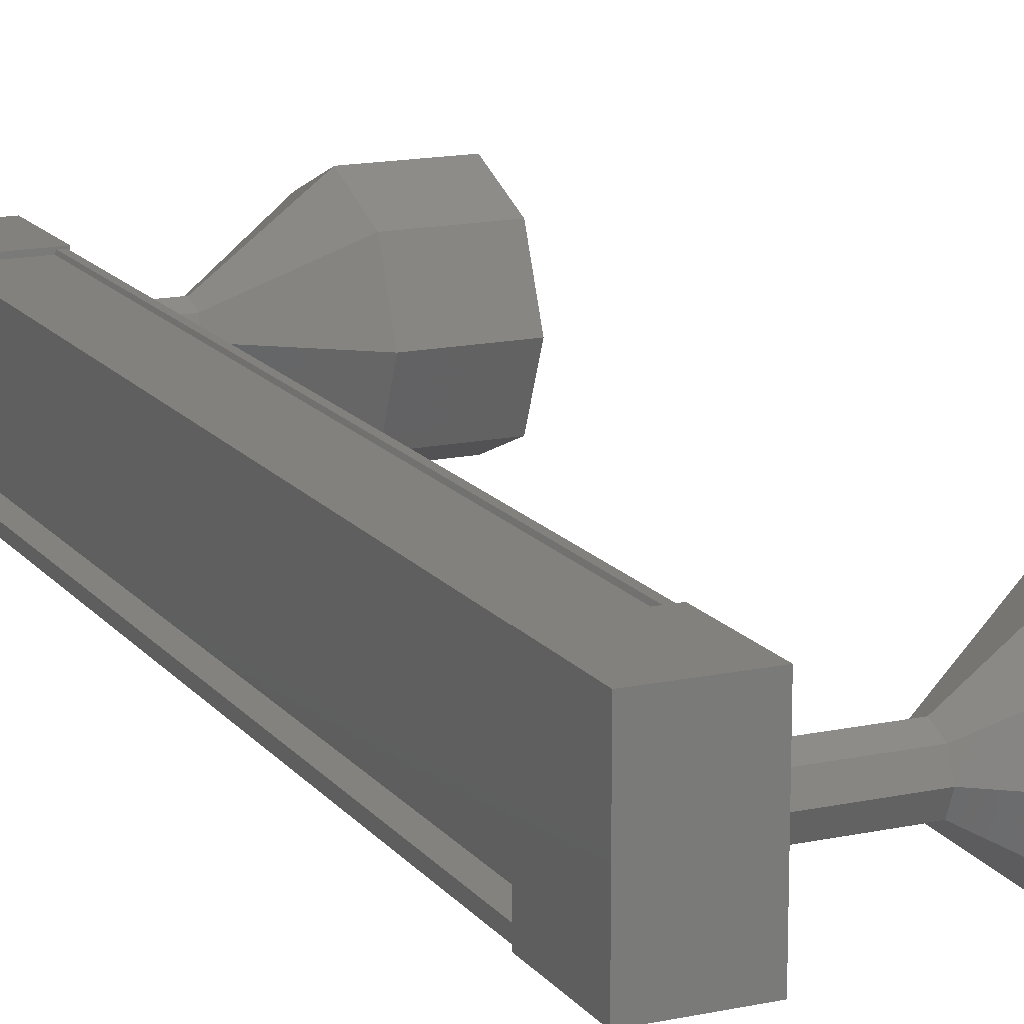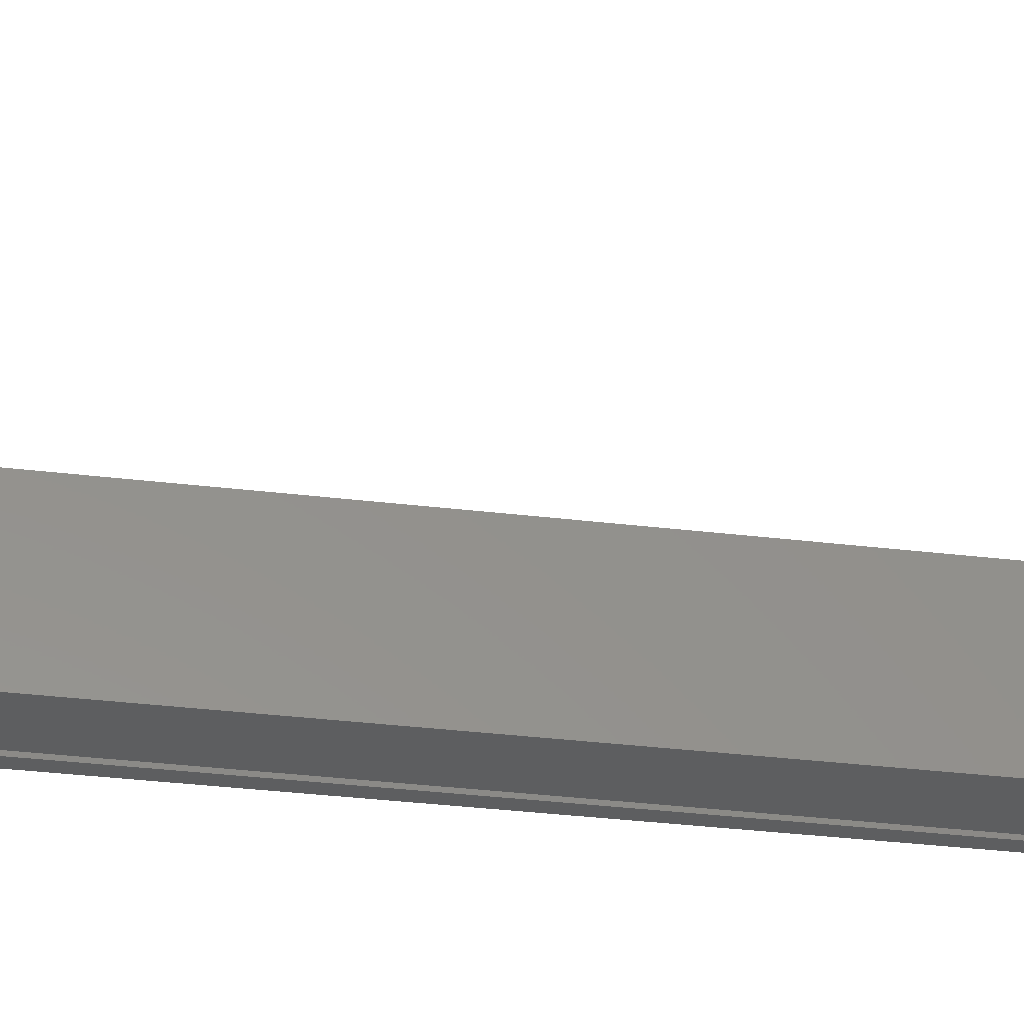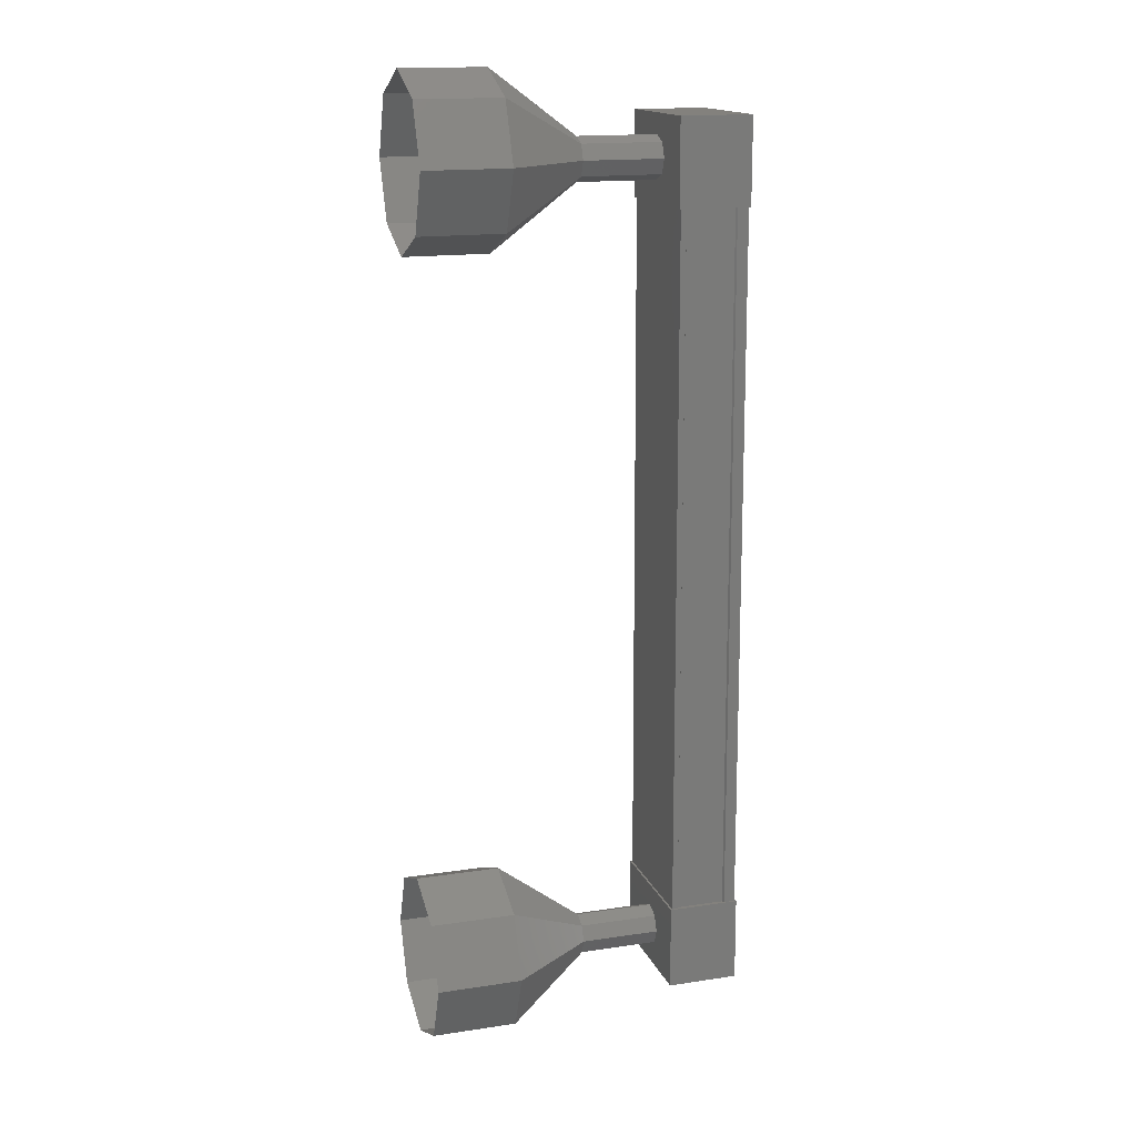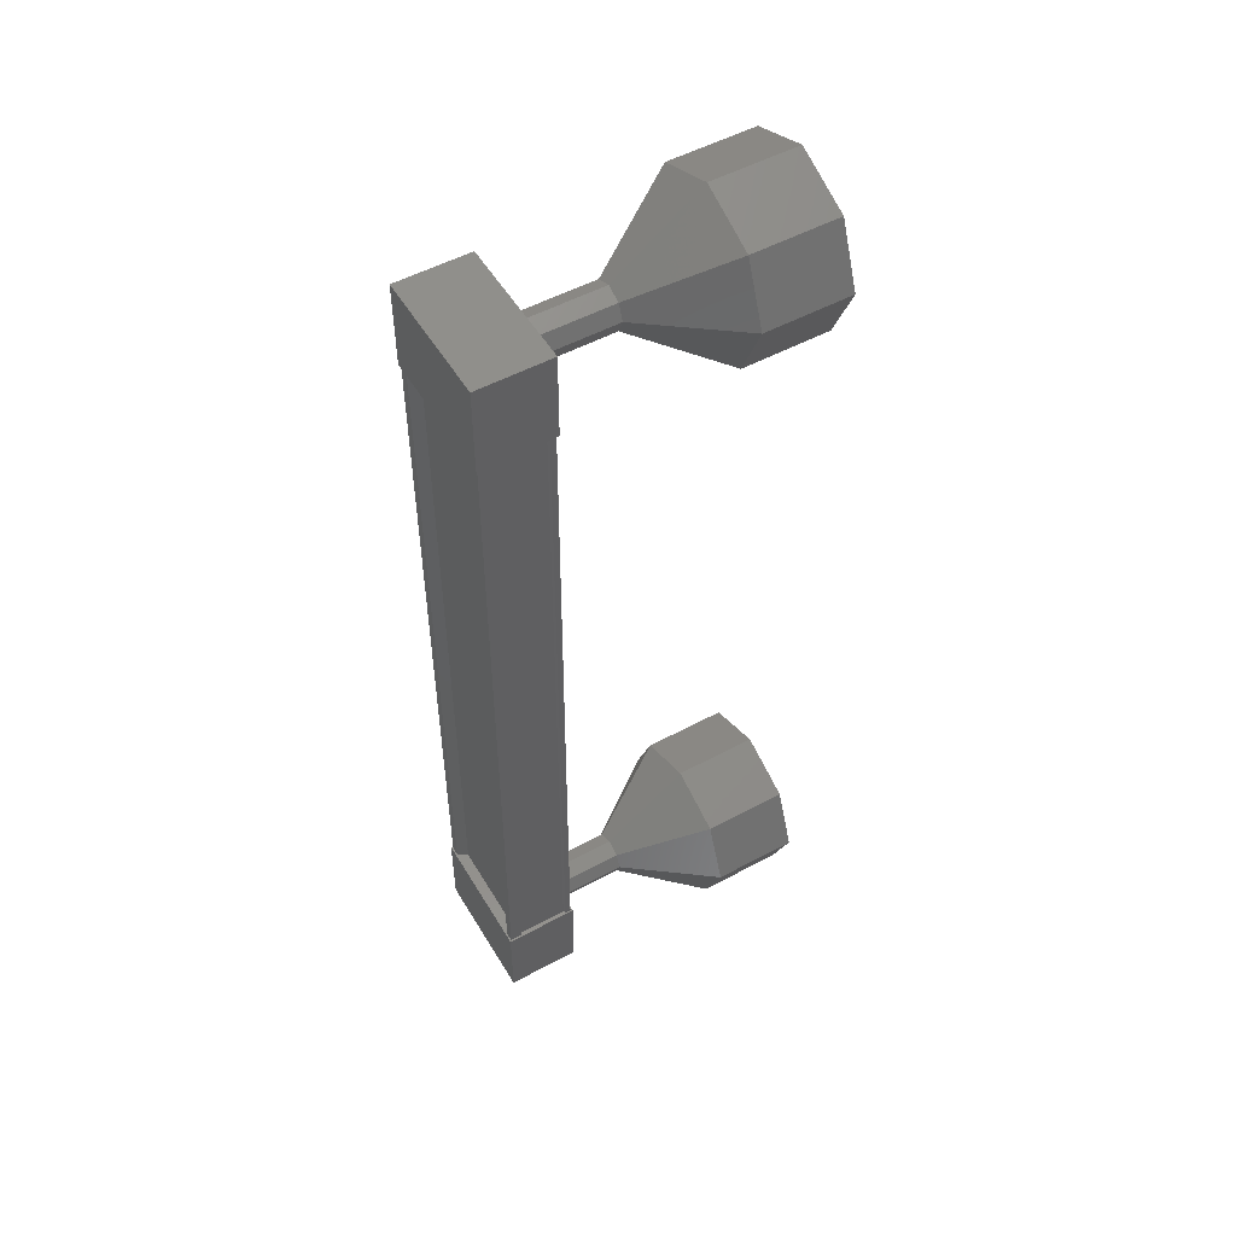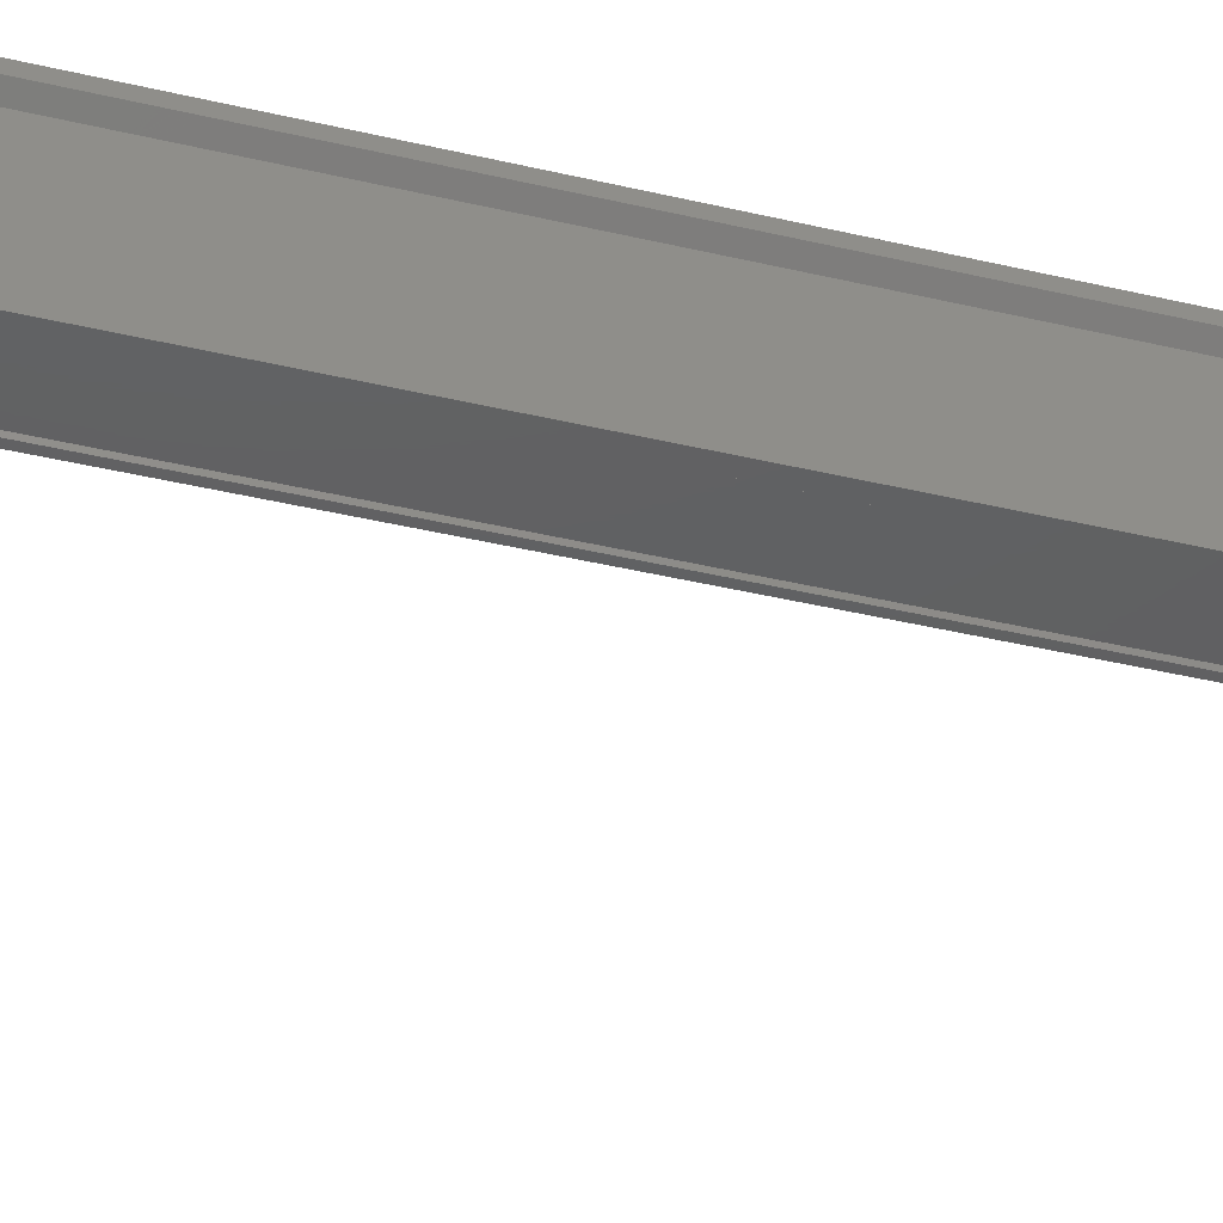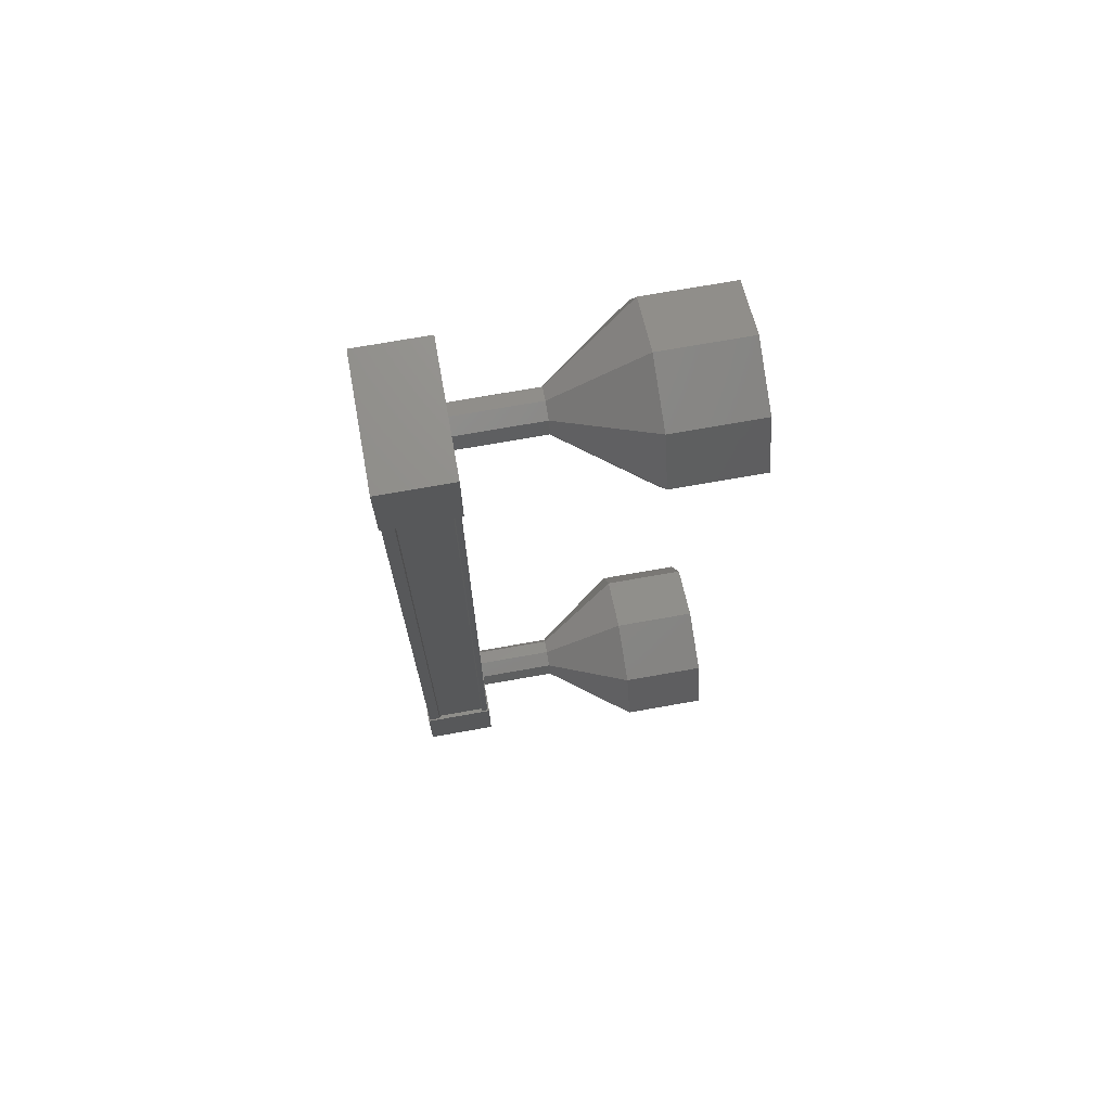
<metadata>
{"format":"stl","ext":"stl","renderer":"f3d","projection":"perspective","resolution":1024,"background":"white","views":[{"elev":15.4,"azim":155.4,"up":"+Y"},{"elev":-34.6,"azim":-99.3,"up":"+Y"},{"elev":15.7,"azim":-17.2,"up":"+Z"},{"elev":52.4,"azim":149.7,"up":"+Z"},{"elev":-41.7,"azim":73.9,"up":"+Y"},{"elev":72.4,"azim":169.9,"up":"+Z"}]}
</metadata>
<code>
# stl→obj: 124 verts, 152 faces
v 58.78 -1255 41.54
v 58.89 -1255 41.54
v 58.87 -1255 50.79
v 58.76 -1256 50.79
v 58.87 -1256 50.79
v 58.89 -1256 41.54
v 58.13 -1256 50.79
v 58.16 -1256 41.54
v 58.15 -1256 50.79
v 58.17 -1256 41.54
v 58.75 -1256 41.54
v 58.76 -1255 50.79
v 58.78 -1256 41.54
v 58.76 -1256 41.54
v 58.73 -1256 50.79
v 58.72 -1256 50.79
v 58.88 -1255 51.33
v 58.04 -1256 51.33
v 58.88 -1256 51.33
v 58.89 -1256 50.33
v 58.89 -1255 50.33
v 58.05 -1256 50.33
v 58.05 -1255 50.33
v 58.04 -1255 51.33
v 58.91 -1256 42.01
v 58.91 -1255 42.01
v 58.07 -1256 42
v 58.07 -1255 42
v 58.07 -1255 41
v 58.91 -1255 41.01
v 58.91 -1256 41.01
v 58.07 -1256 41
v 58.76 -1255 41.54
v 58.73 -1255 50.79
v 58.75 -1255 41.54
v 58.72 -1255 50.79
v 58.17 -1255 41.54
v 58.15 -1255 50.79
v 58.16 -1255 41.54
v 58.13 -1255 50.79
v 58.09 -1255 41.54
v 58.07 -1255 50.79
v 58.09 -1256 41.54
v 58.07 -1256 50.79
v 56.13 -1256 40.49
v 55.13 -1256 40.48
v 56.13 -1255 40.78
v 55.13 -1255 40.78
v 56.13 -1255 41.49
v 55.13 -1255 41.48
v 56.13 -1255 42.19
v 55.13 -1255 42.19
v 56.13 -1256 42.49
v 55.13 -1256 42.48
v 56.13 -1256 42.19
v 55.13 -1256 42.19
v 56.13 -1257 41.49
v 55.13 -1257 41.48
v 56.13 -1256 40.78
v 55.13 -1256 40.78
v 57.09 -1256 51.02
v 58.09 -1256 51.09
v 57.09 -1256 51.09
v 58.09 -1255 51.02
v 57.09 -1255 51.02
v 58.09 -1255 50.84
v 57.09 -1255 50.84
v 58.1 -1255 50.67
v 57.1 -1255 50.66
v 58.1 -1256 50.59
v 57.1 -1256 50.59
v 58.1 -1256 50.67
v 57.1 -1256 50.66
v 58.09 -1256 50.84
v 57.09 -1256 50.84
v 58.09 -1256 51.02
v 55.1 -1256 51.54
v 56.1 -1256 51.84
v 55.1 -1256 51.83
v 56.1 -1255 51.54
v 55.1 -1255 51.54
v 56.1 -1255 50.84
v 55.1 -1255 50.83
v 56.11 -1255 50.13
v 55.11 -1255 50.13
v 56.11 -1256 49.84
v 55.11 -1256 49.83
v 56.11 -1256 50.13
v 55.11 -1256 50.13
v 56.1 -1257 50.84
v 55.1 -1257 50.83
v 56.1 -1256 51.54
v 57.1 -1256 51.09
v 57.1 -1255 51.02
v 57.1 -1255 50.84
v 57.11 -1255 50.66
v 57.11 -1256 50.59
v 57.11 -1256 50.66
v 57.1 -1256 50.84
v 57.1 -1256 51.02
v 58.12 -1256 41.24
v 57.12 -1256 41.24
v 58.12 -1255 41.32
v 57.12 -1255 41.31
v 58.12 -1255 41.49
v 57.12 -1255 41.49
v 58.12 -1255 41.67
v 57.12 -1255 41.67
v 58.12 -1256 41.74
v 57.12 -1256 41.74
v 58.12 -1256 41.67
v 57.12 -1256 41.67
v 58.12 -1256 41.49
v 57.12 -1256 41.49
v 58.12 -1256 41.32
v 57.12 -1256 41.31
v 57.13 -1256 41.31
v 57.13 -1256 41.24
v 57.13 -1255 41.31
v 57.13 -1255 41.49
v 57.13 -1255 41.67
v 57.13 -1256 41.74
v 57.13 -1256 41.67
v 57.13 -1256 41.49
f 1 2 3
f 3 2 3
f 4 5 6
f 6 5 5
f 5 6 6
f 7 8 9
f 9 8 10
f 10 11 9
f 3 12 1
f 1 12 4
f 4 13 1
f 6 13 4
f 6 5 14
f 14 5 15
f 15 11 14
f 16 11 15
f 9 11 16
f 17 18 19
f 19 18 20
f 20 21 19
f 22 21 20
f 23 21 22
f 22 18 23
f 23 18 24
f 24 18 17
f 17 21 24
f 19 21 17
f 25 26 27
f 27 26 28
f 28 29 27
f 26 29 28
f 30 29 26
f 26 31 30
f 30 31 29
f 29 31 32
f 32 27 29
f 31 27 32
f 25 27 31
f 31 26 25
f 2 2 3
f 3 2 33
f 33 34 3
f 35 34 33
f 36 34 35
f 35 37 36
f 36 37 38
f 38 37 39
f 39 40 38
f 41 40 39
f 42 40 41
f 41 43 42
f 42 43 44
f 44 43 7
f 22 20 18
f 21 23 24
f 43 8 7
f 45 46 47
f 47 46 48
f 48 49 47
f 50 49 48
f 51 49 50
f 50 52 51
f 51 52 53
f 53 52 54
f 54 55 53
f 56 55 54
f 57 55 56
f 56 58 57
f 57 58 59
f 59 58 60
f 60 45 59
f 46 45 60
f 61 62 63
f 63 62 64
f 64 65 63
f 66 65 64
f 67 65 66
f 66 68 67
f 67 68 69
f 69 68 70
f 70 71 69
f 72 71 70
f 73 71 72
f 72 74 73
f 73 74 75
f 75 74 76
f 76 61 75
f 62 61 76
f 77 78 79
f 79 78 80
f 80 81 79
f 82 81 80
f 83 81 82
f 82 84 83
f 83 84 85
f 85 84 86
f 86 87 85
f 88 87 86
f 89 87 88
f 88 90 89
f 89 90 91
f 91 90 92
f 92 77 91
f 78 77 92
f 92 93 78
f 78 93 94
f 94 80 78
f 95 80 94
f 82 80 95
f 95 96 82
f 82 96 84
f 84 96 97
f 97 86 84
f 98 86 97
f 88 86 98
f 98 99 88
f 88 99 90
f 90 99 100
f 100 92 90
f 93 92 100
f 101 102 103
f 103 102 104
f 104 105 103
f 106 105 104
f 107 105 106
f 106 108 107
f 107 108 109
f 109 108 110
f 110 111 109
f 112 111 110
f 113 111 112
f 112 114 113
f 113 114 115
f 115 114 116
f 116 101 115
f 102 101 116
f 117 59 118
f 118 59 45
f 45 119 118
f 47 119 45
f 120 119 47
f 47 49 120
f 120 49 121
f 121 49 51
f 51 122 121
f 53 122 51
f 123 122 53
f 53 55 123
f 123 55 124
f 124 55 57
f 57 117 124
f 59 117 57

</code>
